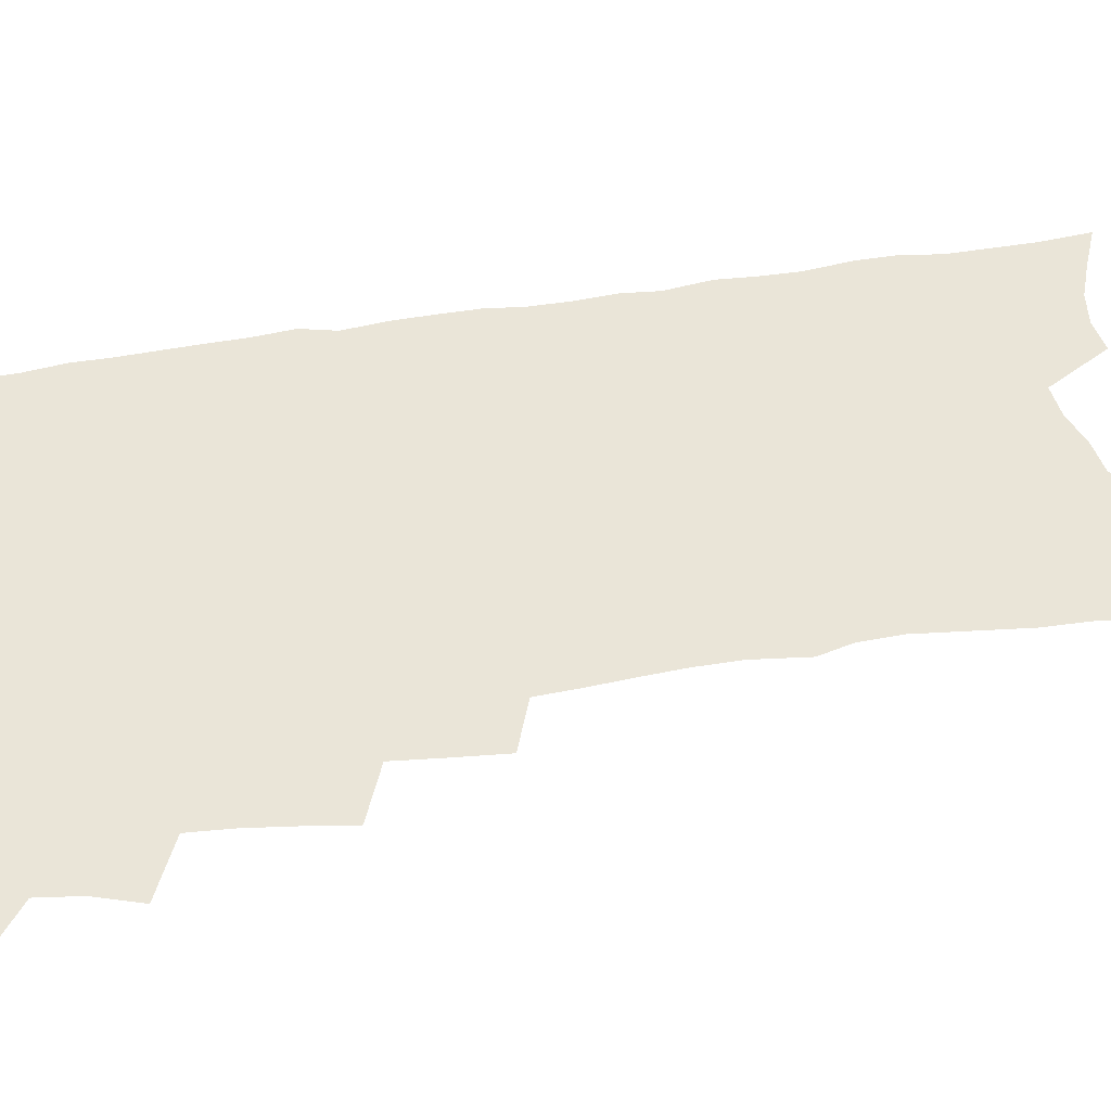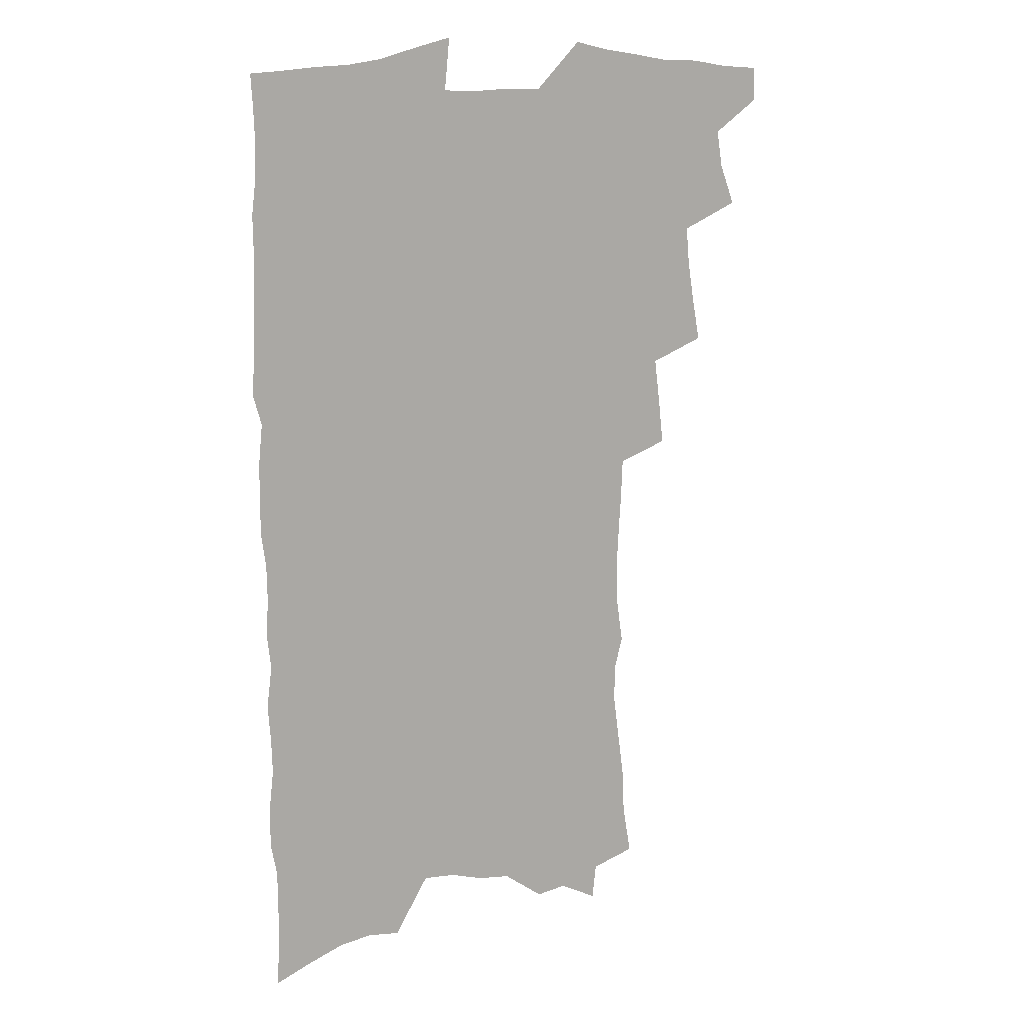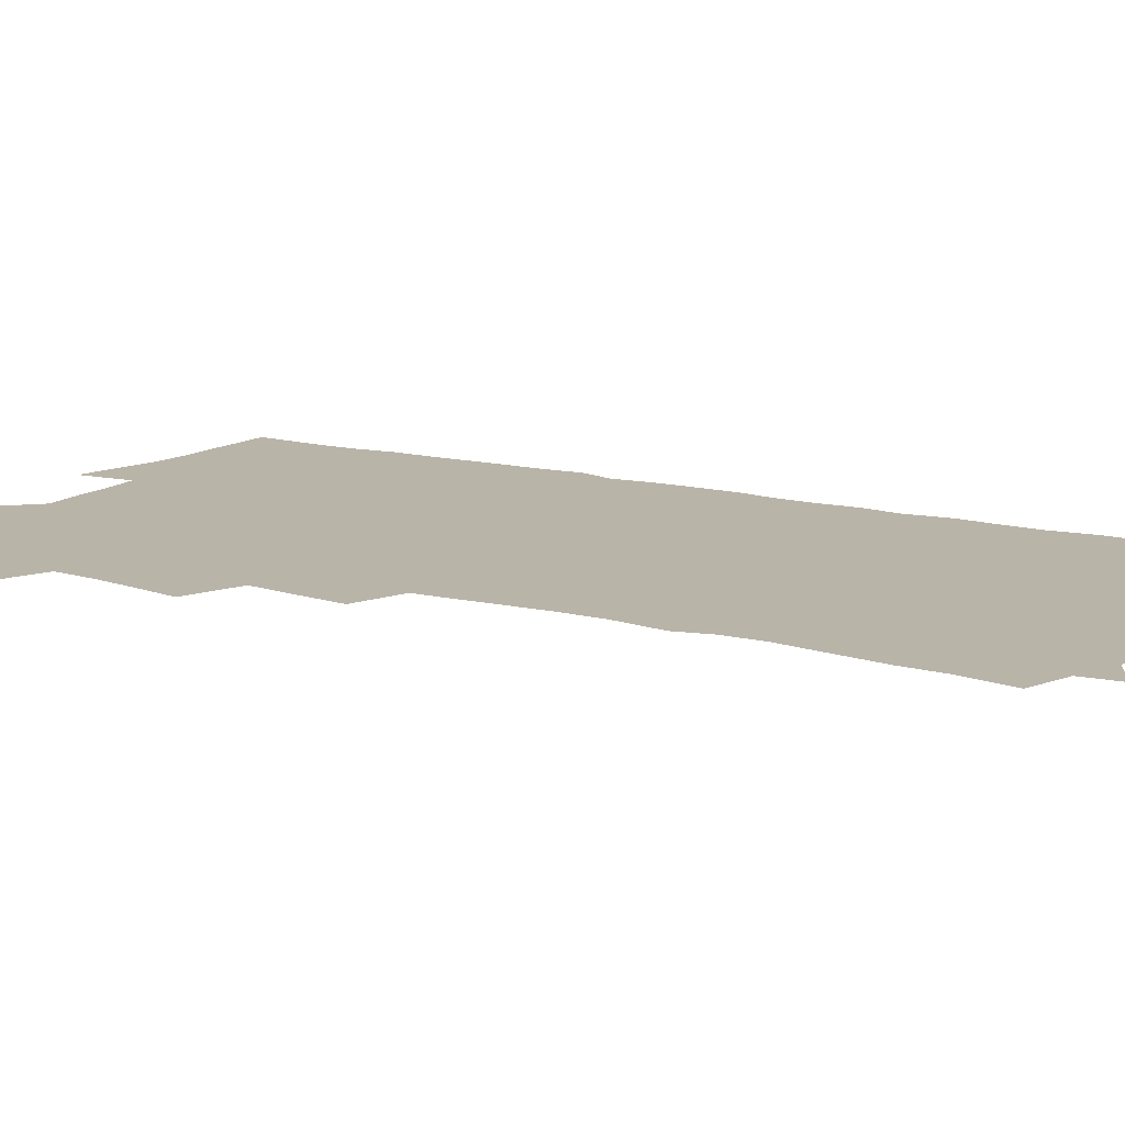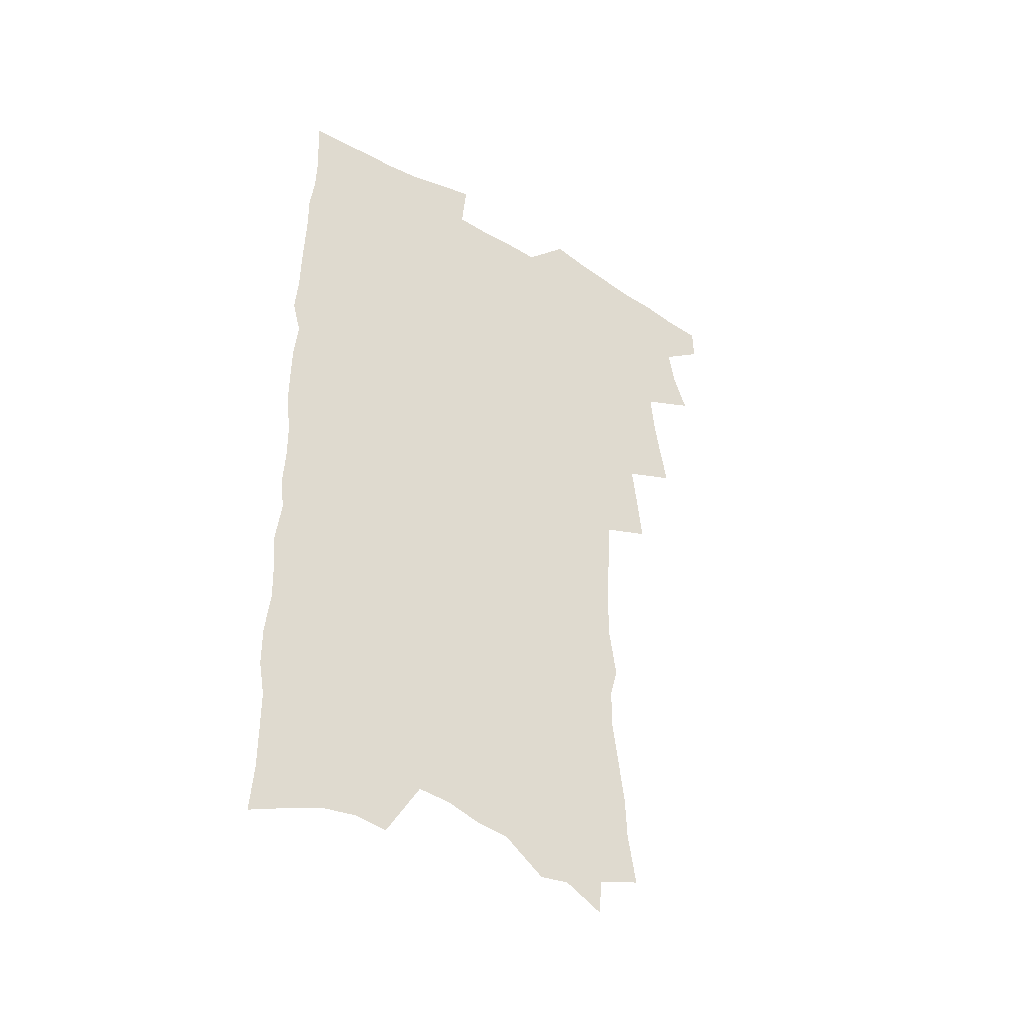
<metadata>
{"format":"obj","ext":"obj","renderer":"f3d","projection":"perspective","resolution":1024,"background":"white","views":[{"elev":45.2,"azim":-101.3,"up":"+Z"},{"elev":13.6,"azim":156.6,"up":"+Y"},{"elev":13.2,"azim":-59.5,"up":"+Z"},{"elev":-43.2,"azim":144.9,"up":"+Y"}]}
</metadata>
<code>
v 465.2 548.1 0
v 465.5 562.6 0
v 474.9 501.9 0
v 481.1 518.7 0
v 483.6 534.3 0
v 483.5 548.8 0
v 481.3 563.7 0
v 491.3 440 0
v 494.4 457.8 0
v 497.1 474.8 0
v 498.5 491 0
v 501.8 507.1 0
v 500.6 521.1 0
v 499.8 535.4 0
v 498.6 549.9 0
v 495.8 566.1 0
v 509.2 392.6 0
v 511.2 411.6 0
v 513.6 430.6 0
v 514.6 447.2 0
v 514.8 462.6 0
v 512.2 476.5 0
v 516.1 493.6 0
v 517.2 508.5 0
v 516.3 522.2 0
v 515 536.6 0
v 513.2 551.6 0
v 511.4 566.6 0
v 523.3 190.9 0
v 526.8 212.4 0
v 527.5 230.1 0
v 530.1 249.8 0
v 532.6 269.4 0
v 532.3 285.4 0
v 529 298.5 0
v 531.9 319 0
v 532.1 336 0
v 531.3 352.2 0
v 530.3 368.3 0
v 529.7 384.6 0
v 529.1 401 0
v 529.5 417.9 0
v 529.5 433.6 0
v 531 450.2 0
v 532.2 466.1 0
v 531.8 480.5 0
v 530.9 494.8 0
v 530.9 509 0
v 530.7 523.1 0
v 530.1 537.5 0
v 527.9 553.3 0
v 525.8 569.1 0
v 543 169.6 0
v 541.4 184.6 0
v 541.8 202.2 0
v 546.8 226.3 0
v 548.3 245 0
v 549.4 263 0
v 548.5 278.1 0
v 548.8 295 0
v 547.4 309.8 0
v 549.4 329.4 0
v 547.8 343.6 0
v 547.6 359.8 0
v 547.2 375.6 0
v 545.8 390.3 0
v 545.6 406.1 0
v 547.2 423.5 0
v 546.9 438.2 0
v 546.2 452.4 0
v 546.5 467.2 0
v 547.1 482 0
v 547.3 496.1 0
v 547.2 509.9 0
v 546.8 523.9 0
v 544.9 538.8 0
v 542.6 555 0
v 540.2 571.3 0
v 558.8 177.7 0
v 560.8 197.4 0
v 562.7 218.2 0
v 563.1 235.4 0
v 564.8 254.8 0
v 564.9 271 0
v 564.2 286.2 0
v 563.5 301.5 0
v 562.8 316.9 0
v 563.9 335.3 0
v 563.1 350.1 0
v 562.9 365.6 0
v 561.4 379.4 0
v 560.7 394.3 0
v 560.3 409.2 0
v 561.6 425.7 0
v 561.5 440.3 0
v 561 454.2 0
v 561.8 469.1 0
v 562 483.2 0
v 562.2 497 0
v 562.5 510.6 0
v 562.3 523.8 0
v 560.4 538.5 0
v 557.6 555.6 0
v 554.4 574.6 0
v 571.4 175.5 0
v 576.9 207.2 0
v 578 226.2 0
v 577.8 242.1 0
v 578.2 259.2 0
v 577.8 274.4 0
v 577.5 290.3 0
v 576.8 305.1 0
v 577 322.3 0
v 576.9 338.1 0
v 576.9 354 0
v 576.6 368.9 0
v 576.1 383.6 0
v 576.1 398.8 0
v 575.9 413.5 0
v 575.2 427.1 0
v 575.3 441.5 0
v 575.1 455.5 0
v 576.2 470.5 0
v 575.7 483.8 0
v 576.3 497.7 0
v 576.5 511.1 0
v 575.9 524.5 0
v 574.8 538.8 0
v 573.2 554.6 0
v 588.3 187.8 0
v 591.1 213.6 0
v 592.1 232.8 0
v 591.3 246.4 0
v 591.2 262.4 0
v 591 278.3 0
v 590.2 292.6 0
v 590 308.5 0
v 589.8 324.4 0
v 589.6 339.8 0
v 589.8 356.6 0
v 589.6 370 0
v 589.7 386.2 0
v 589.5 400.6 0
v 589.4 414.8 0
v 589.8 429.8 0
v 588.8 442.7 0
v 589.6 457.6 0
v 589.7 471.3 0
v 589.6 484.6 0
v 589.7 498 0
v 589.8 511.4 0
v 589.5 525 0
v 588.8 539.6 0
v 587.8 555 0
v 602 189.2 0
v 603.9 215.3 0
v 604.2 232.5 0
v 603.7 246.9 0
v 603.7 264 0
v 603.6 280.4 0
v 603.3 295.8 0
v 603.1 311.8 0
v 603 327.6 0
v 602.6 341.9 0
v 602.4 355.4 0
v 602.4 371.6 0
v 602.6 386.9 0
v 602.6 401.8 0
v 602.6 415.5 0
v 602.7 430.8 0
v 602.4 443.9 0
v 603 458.6 0
v 603 471.7 0
v 602.9 484.8 0
v 602.9 497.8 0
v 603.4 511.4 0
v 603.4 525.1 0
v 603.4 538.9 0
v 602.7 554.2 0
v 616.1 193.3 0
v 616.5 214.6 0
v 616.6 233.9 0
v 616.4 249.4 0
v 616.2 264.8 0
v 616.1 281.9 0
v 615.8 296.2 0
v 615.6 312.1 0
v 615.5 327.4 0
v 615.3 342.8 0
v 615.1 357.1 0
v 615.1 372.7 0
v 615.7 385.8 0
v 615.5 401.2 0
v 615.6 415.2 0
v 615.6 430.7 0
v 615.7 444.7 0
v 615.9 458.5 0
v 616.2 471.8 0
v 616.6 485.1 0
v 617.1 498.4 0
v 616.9 511.6 0
v 617.2 524.9 0
v 617.4 538.4 0
v 617 554.7 0
v 614.9 576.8 0
v 629.6 194 0
v 629.3 215.4 0
v 629.1 232.9 0
v 628.8 250.2 0
v 628.7 265.1 0
v 628.5 282.2 0
v 628.3 297 0
v 628.1 312.8 0
v 628 327.6 0
v 627.9 343.5 0
v 627.8 358.3 0
v 628.3 370.7 0
v 628.4 387.7 0
v 628.3 402.1 0
v 628.7 415.3 0
v 628.6 430.2 0
v 628.8 444.2 0
v 628.8 458.4 0
v 629.3 471.3 0
v 630.2 484.1 0
v 630.2 498.5 0
v 630.5 511.4 0
v 631 524.5 0
v 631.2 538.4 0
v 631.6 552.5 0
v 630.3 572.6 0
v 644.1 169 0
v 642.9 193.8 0
v 642.4 213.1 0
v 641.9 231.3 0
v 641.8 247.6 0
v 641.1 266 0
v 640.8 281.8 0
v 640.8 296.6 0
v 641.3 310 0
v 640.3 329.2 0
v 640.7 342.3 0
v 640.4 358 0
v 640.8 371.9 0
v 641.2 386.1 0
v 641.1 400.7 0
v 642.1 413.5 0
v 641.6 429.9 0
v 642.1 443.1 0
v 642.2 457 0
v 642.7 470.3 0
v 643.3 483.8 0
v 643.6 497.7 0
v 644.3 510.9 0
v 644.6 524.3 0
v 645.1 538.1 0
v 645.6 552.1 0
v 646.2 568 0
v 657.6 170.4 0
v 656.8 190.2 0
v 655.8 210.2 0
v 654.9 229.1 0
v 654.8 245.4 0
v 654 263.2 0
v 654.1 278.7 0
v 653.2 295.6 0
v 654.1 309 0
v 653.3 326 0
v 653.3 341.2 0
v 653.4 355.9 0
v 654.2 369.3 0
v 654.1 384.6 0
v 655.7 397.6 0
v 654.9 413.9 0
v 654.9 428.1 0
v 655.5 441.7 0
v 655.9 455.4 0
v 656.1 469.3 0
v 656.8 482.5 0
v 656.2 498 0
v 657.5 510.4 0
v 658.4 523.7 0
v 659 537.3 0
v 659.8 551.6 0
v 660.9 565.8 0
v 671.4 168.1 0
v 670.8 186.6 0
v 670.3 204.7 0
v 669.5 223.2 0
v 668.6 241.4 0
v 669.2 256.6 0
v 668 274.4 0
v 667.7 290.4 0
v 667.7 305.8 0
v 667 322.2 0
v 669 335.1 0
v 667.4 352.5 0
v 667.1 367.7 0
v 668 381.5 0
v 669.3 395.3 0
v 669 410.8 0
v 670.1 424.6 0
v 669.6 439.5 0
v 669.5 454 0
v 670 467.8 0
v 670.4 481.7 0
v 670.1 496 0
v 672.2 509 0
v 671.9 523.3 0
v 672.4 536.4 0
v 674 550.6 0
v 675.1 565 0
v 686.6 162.1 0
v 686.6 179.4 0
v 684.7 200 0
v 684 217.9 0
v 684.5 234 0
v 683.6 251.5 0
v 683.6 267.6 0
v 683.8 283.2 0
v 682.7 300.4 0
v 681.4 317.3 0
v 682.5 331.6 0
v 683.1 346.5 0
v 682.4 362.4 0
v 685 375.6 0
v 683.5 392.2 0
v 684.8 406.3 0
v 684.7 421.5 0
v 683.8 437.1 0
v 683.6 451.6 0
v 685.1 465.2 0
v 685.7 479.3 0
v 687 493.2 0
v 686 508.4 0
v 686.8 522 0
v 687.4 535.8 0
v 687.8 549.6 0
v 689.1 563.7 0
v 702.7 154.9 0
v 701.3 174.6 0
v 701.3 191.7 0
v 701.4 208.5 0
v 703.9 222.5 0
v 704 239 0
v 702 257.6 0
v 702.5 273.2 0
v 703.6 288.2 0
v 701.3 306.4 0
v 703 320.8 0
v 702.1 337.4 0
v 702.3 352.9 0
v 704.3 367 0
v 704.3 382.8 0
v 704.1 398.6 0
v 702.5 415.5 0
v 706.2 429 0
v 704.9 444.9 0
v 704.7 459.9 0
v 704.3 475 0
v 703.8 490 0
v 704 504.7 0
v 702.1 520.5 0
v 701.8 535.1 0
v 702.3 548.9 0
v 703.1 562.7 0
v 706 586 0
f 5 6 1
f 1 6 2
f 6 7 2
f 11 12 3
f 3 12 4
f 12 13 4
f 4 13 5
f 13 14 5
f 5 14 6
f 14 15 6
f 6 15 7
f 15 16 7
f 19 20 8
f 8 20 9
f 20 21 9
f 9 21 10
f 21 22 10
f 10 22 11
f 22 23 11
f 11 23 12
f 23 24 12
f 12 24 13
f 24 25 13
f 13 25 14
f 25 26 14
f 14 26 15
f 26 27 15
f 15 27 16
f 27 28 16
f 40 41 17
f 17 41 18
f 41 42 18
f 18 42 19
f 42 43 19
f 19 43 20
f 43 44 20
f 20 44 21
f 44 45 21
f 21 45 22
f 45 46 22
f 22 46 23
f 46 47 23
f 23 47 24
f 47 48 24
f 24 48 25
f 48 49 25
f 25 49 26
f 49 50 26
f 26 50 27
f 50 51 27
f 27 51 28
f 51 52 28
f 54 55 29
f 29 55 30
f 55 56 30
f 30 56 31
f 56 57 31
f 31 57 32
f 57 58 32
f 32 58 33
f 58 59 33
f 33 59 34
f 59 60 34
f 34 60 35
f 60 61 35
f 35 61 36
f 61 62 36
f 36 62 37
f 62 63 37
f 37 63 38
f 63 64 38
f 38 64 39
f 64 65 39
f 39 65 40
f 65 66 40
f 40 66 41
f 66 67 41
f 41 67 42
f 67 68 42
f 42 68 43
f 68 69 43
f 43 69 44
f 69 70 44
f 44 70 45
f 70 71 45
f 45 71 46
f 71 72 46
f 46 72 47
f 72 73 47
f 47 73 48
f 73 74 48
f 48 74 49
f 74 75 49
f 49 75 50
f 75 76 50
f 50 76 51
f 76 77 51
f 51 77 52
f 77 78 52
f 53 79 54
f 79 80 54
f 54 80 55
f 80 81 55
f 55 81 56
f 81 82 56
f 56 82 57
f 82 83 57
f 57 83 58
f 83 84 58
f 58 84 59
f 84 85 59
f 59 85 60
f 85 86 60
f 60 86 61
f 86 87 61
f 61 87 62
f 87 88 62
f 62 88 63
f 88 89 63
f 63 89 64
f 89 90 64
f 64 90 65
f 90 91 65
f 65 91 66
f 91 92 66
f 66 92 67
f 92 93 67
f 67 93 68
f 93 94 68
f 68 94 69
f 94 95 69
f 69 95 70
f 95 96 70
f 70 96 71
f 96 97 71
f 71 97 72
f 97 98 72
f 72 98 73
f 98 99 73
f 73 99 74
f 99 100 74
f 74 100 75
f 100 101 75
f 75 101 76
f 101 102 76
f 76 102 77
f 102 103 77
f 77 103 78
f 103 104 78
f 79 105 80
f 105 106 80
f 80 106 81
f 106 107 81
f 81 107 82
f 107 108 82
f 82 108 83
f 108 109 83
f 83 109 84
f 109 110 84
f 84 110 85
f 110 111 85
f 85 111 86
f 111 112 86
f 86 112 87
f 112 113 87
f 87 113 88
f 113 114 88
f 88 114 89
f 114 115 89
f 89 115 90
f 115 116 90
f 90 116 91
f 116 117 91
f 91 117 92
f 117 118 92
f 92 118 93
f 118 119 93
f 93 119 94
f 119 120 94
f 94 120 95
f 120 121 95
f 95 121 96
f 121 122 96
f 96 122 97
f 122 123 97
f 97 123 98
f 123 124 98
f 98 124 99
f 124 125 99
f 99 125 100
f 125 126 100
f 100 126 101
f 126 127 101
f 101 127 102
f 127 128 102
f 102 128 103
f 128 129 103
f 103 129 104
f 105 130 106
f 130 131 106
f 106 131 107
f 131 132 107
f 107 132 108
f 132 133 108
f 108 133 109
f 133 134 109
f 109 134 110
f 134 135 110
f 110 135 111
f 135 136 111
f 111 136 112
f 136 137 112
f 112 137 113
f 137 138 113
f 113 138 114
f 138 139 114
f 114 139 115
f 139 140 115
f 115 140 116
f 140 141 116
f 116 141 117
f 141 142 117
f 117 142 118
f 142 143 118
f 118 143 119
f 143 144 119
f 119 144 120
f 144 145 120
f 120 145 121
f 145 146 121
f 121 146 122
f 146 147 122
f 122 147 123
f 147 148 123
f 123 148 124
f 148 149 124
f 124 149 125
f 149 150 125
f 125 150 126
f 150 151 126
f 126 151 127
f 151 152 127
f 127 152 128
f 152 153 128
f 128 153 129
f 153 154 129
f 130 155 131
f 155 156 131
f 131 156 132
f 156 157 132
f 132 157 133
f 157 158 133
f 133 158 134
f 158 159 134
f 134 159 135
f 159 160 135
f 135 160 136
f 160 161 136
f 136 161 137
f 161 162 137
f 137 162 138
f 162 163 138
f 138 163 139
f 163 164 139
f 139 164 140
f 164 165 140
f 140 165 141
f 165 166 141
f 141 166 142
f 166 167 142
f 142 167 143
f 167 168 143
f 143 168 144
f 168 169 144
f 144 169 145
f 169 170 145
f 145 170 146
f 170 171 146
f 146 171 147
f 171 172 147
f 147 172 148
f 172 173 148
f 148 173 149
f 173 174 149
f 149 174 150
f 174 175 150
f 150 175 151
f 175 176 151
f 151 176 152
f 176 177 152
f 152 177 153
f 177 178 153
f 153 178 154
f 178 179 154
f 155 180 156
f 180 181 156
f 156 181 157
f 181 182 157
f 157 182 158
f 182 183 158
f 158 183 159
f 183 184 159
f 159 184 160
f 184 185 160
f 160 185 161
f 185 186 161
f 161 186 162
f 186 187 162
f 162 187 163
f 187 188 163
f 163 188 164
f 188 189 164
f 164 189 165
f 189 190 165
f 165 190 166
f 190 191 166
f 166 191 167
f 191 192 167
f 167 192 168
f 192 193 168
f 168 193 169
f 193 194 169
f 169 194 170
f 194 195 170
f 170 195 171
f 195 196 171
f 171 196 172
f 196 197 172
f 172 197 173
f 197 198 173
f 173 198 174
f 198 199 174
f 174 199 175
f 199 200 175
f 175 200 176
f 200 201 176
f 176 201 177
f 201 202 177
f 177 202 178
f 202 203 178
f 178 203 179
f 203 204 179
f 180 206 181
f 206 207 181
f 181 207 182
f 207 208 182
f 182 208 183
f 208 209 183
f 183 209 184
f 209 210 184
f 184 210 185
f 210 211 185
f 185 211 186
f 211 212 186
f 186 212 187
f 212 213 187
f 187 213 188
f 213 214 188
f 188 214 189
f 214 215 189
f 189 215 190
f 215 216 190
f 190 216 191
f 216 217 191
f 191 217 192
f 217 218 192
f 192 218 193
f 218 219 193
f 193 219 194
f 219 220 194
f 194 220 195
f 220 221 195
f 195 221 196
f 221 222 196
f 196 222 197
f 222 223 197
f 197 223 198
f 223 224 198
f 198 224 199
f 224 225 199
f 199 225 200
f 225 226 200
f 200 226 201
f 226 227 201
f 201 227 202
f 227 228 202
f 202 228 203
f 228 229 203
f 203 229 204
f 229 230 204
f 204 230 205
f 230 231 205
f 232 233 206
f 206 233 207
f 233 234 207
f 207 234 208
f 234 235 208
f 208 235 209
f 235 236 209
f 209 236 210
f 236 237 210
f 210 237 211
f 237 238 211
f 211 238 212
f 238 239 212
f 212 239 213
f 239 240 213
f 213 240 214
f 240 241 214
f 214 241 215
f 241 242 215
f 215 242 216
f 242 243 216
f 216 243 217
f 243 244 217
f 217 244 218
f 244 245 218
f 218 245 219
f 245 246 219
f 219 246 220
f 246 247 220
f 220 247 221
f 247 248 221
f 221 248 222
f 248 249 222
f 222 249 223
f 249 250 223
f 223 250 224
f 250 251 224
f 224 251 225
f 251 252 225
f 225 252 226
f 252 253 226
f 226 253 227
f 253 254 227
f 227 254 228
f 254 255 228
f 228 255 229
f 255 256 229
f 229 256 230
f 256 257 230
f 230 257 231
f 257 258 231
f 232 259 233
f 259 260 233
f 233 260 234
f 260 261 234
f 234 261 235
f 261 262 235
f 235 262 236
f 262 263 236
f 236 263 237
f 263 264 237
f 237 264 238
f 264 265 238
f 238 265 239
f 265 266 239
f 239 266 240
f 266 267 240
f 240 267 241
f 267 268 241
f 241 268 242
f 268 269 242
f 242 269 243
f 269 270 243
f 243 270 244
f 270 271 244
f 244 271 245
f 271 272 245
f 245 272 246
f 272 273 246
f 246 273 247
f 273 274 247
f 247 274 248
f 274 275 248
f 248 275 249
f 275 276 249
f 249 276 250
f 276 277 250
f 250 277 251
f 277 278 251
f 251 278 252
f 278 279 252
f 252 279 253
f 279 280 253
f 253 280 254
f 280 281 254
f 254 281 255
f 281 282 255
f 255 282 256
f 282 283 256
f 256 283 257
f 283 284 257
f 257 284 258
f 284 285 258
f 259 286 260
f 286 287 260
f 260 287 261
f 287 288 261
f 261 288 262
f 288 289 262
f 262 289 263
f 289 290 263
f 263 290 264
f 290 291 264
f 264 291 265
f 291 292 265
f 265 292 266
f 292 293 266
f 266 293 267
f 293 294 267
f 267 294 268
f 294 295 268
f 268 295 269
f 295 296 269
f 269 296 270
f 296 297 270
f 270 297 271
f 297 298 271
f 271 298 272
f 298 299 272
f 272 299 273
f 299 300 273
f 273 300 274
f 300 301 274
f 274 301 275
f 301 302 275
f 275 302 276
f 302 303 276
f 276 303 277
f 303 304 277
f 277 304 278
f 304 305 278
f 278 305 279
f 305 306 279
f 279 306 280
f 306 307 280
f 280 307 281
f 307 308 281
f 281 308 282
f 308 309 282
f 282 309 283
f 309 310 283
f 283 310 284
f 310 311 284
f 284 311 285
f 311 312 285
f 286 313 287
f 313 314 287
f 287 314 288
f 314 315 288
f 288 315 289
f 315 316 289
f 289 316 290
f 316 317 290
f 290 317 291
f 317 318 291
f 291 318 292
f 318 319 292
f 292 319 293
f 319 320 293
f 293 320 294
f 320 321 294
f 294 321 295
f 321 322 295
f 295 322 296
f 322 323 296
f 296 323 297
f 323 324 297
f 297 324 298
f 324 325 298
f 298 325 299
f 325 326 299
f 299 326 300
f 326 327 300
f 300 327 301
f 327 328 301
f 301 328 302
f 328 329 302
f 302 329 303
f 329 330 303
f 303 330 304
f 330 331 304
f 304 331 305
f 331 332 305
f 305 332 306
f 332 333 306
f 306 333 307
f 333 334 307
f 307 334 308
f 334 335 308
f 308 335 309
f 335 336 309
f 309 336 310
f 336 337 310
f 310 337 311
f 337 338 311
f 311 338 312
f 338 339 312
f 313 340 314
f 340 341 314
f 314 341 315
f 341 342 315
f 315 342 316
f 342 343 316
f 316 343 317
f 343 344 317
f 317 344 318
f 344 345 318
f 318 345 319
f 345 346 319
f 319 346 320
f 346 347 320
f 320 347 321
f 347 348 321
f 321 348 322
f 348 349 322
f 322 349 323
f 349 350 323
f 323 350 324
f 350 351 324
f 324 351 325
f 351 352 325
f 325 352 326
f 352 353 326
f 326 353 327
f 353 354 327
f 327 354 328
f 354 355 328
f 328 355 329
f 355 356 329
f 329 356 330
f 356 357 330
f 330 357 331
f 357 358 331
f 331 358 332
f 358 359 332
f 332 359 333
f 359 360 333
f 333 360 334
f 360 361 334
f 334 361 335
f 361 362 335
f 335 362 336
f 362 363 336
f 336 363 337
f 363 364 337
f 337 364 338
f 364 365 338
f 338 365 339
f 365 366 339

</code>
